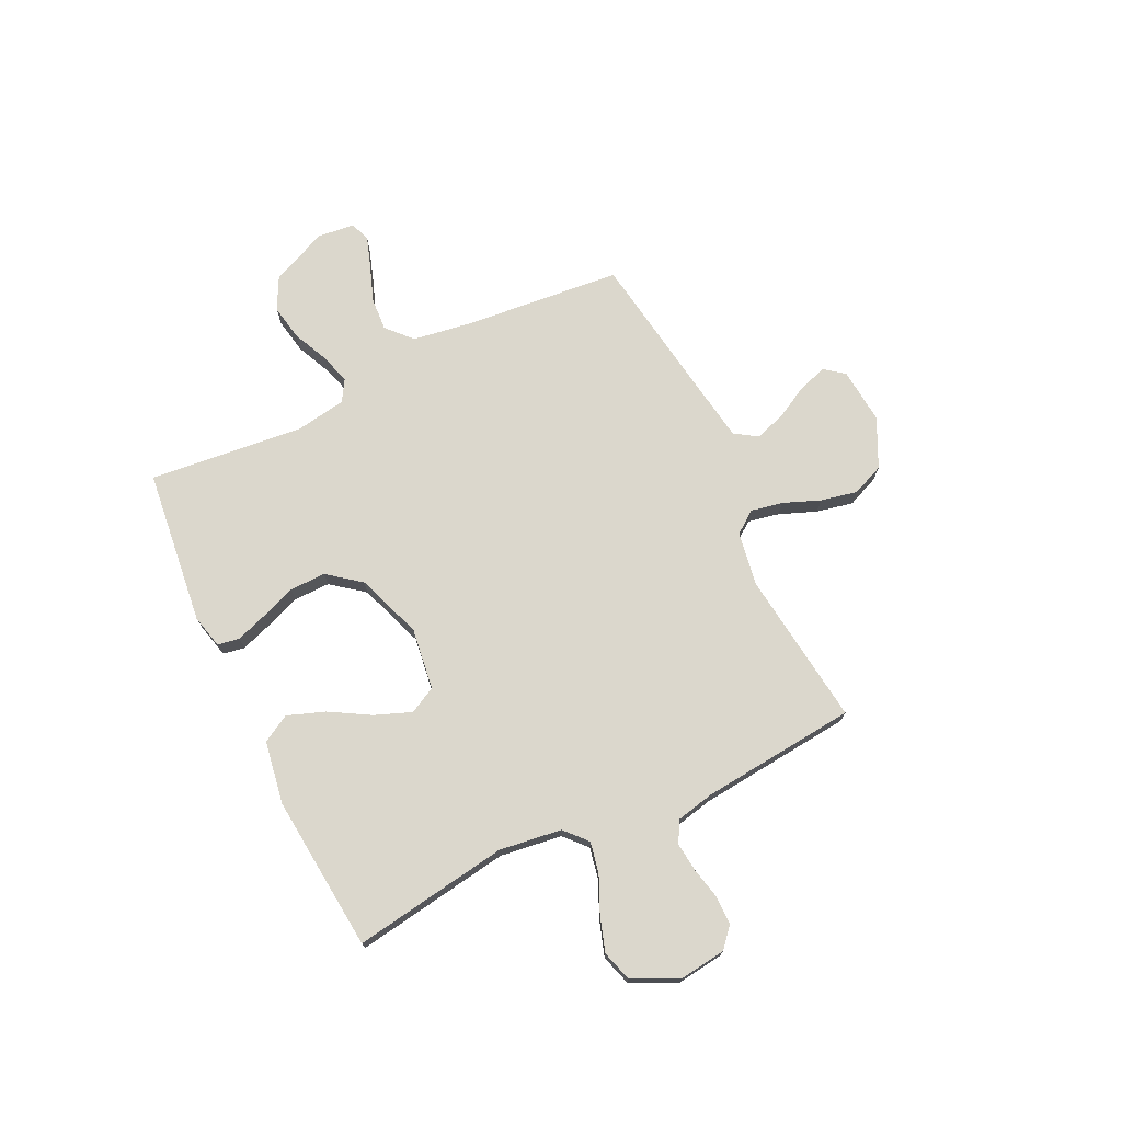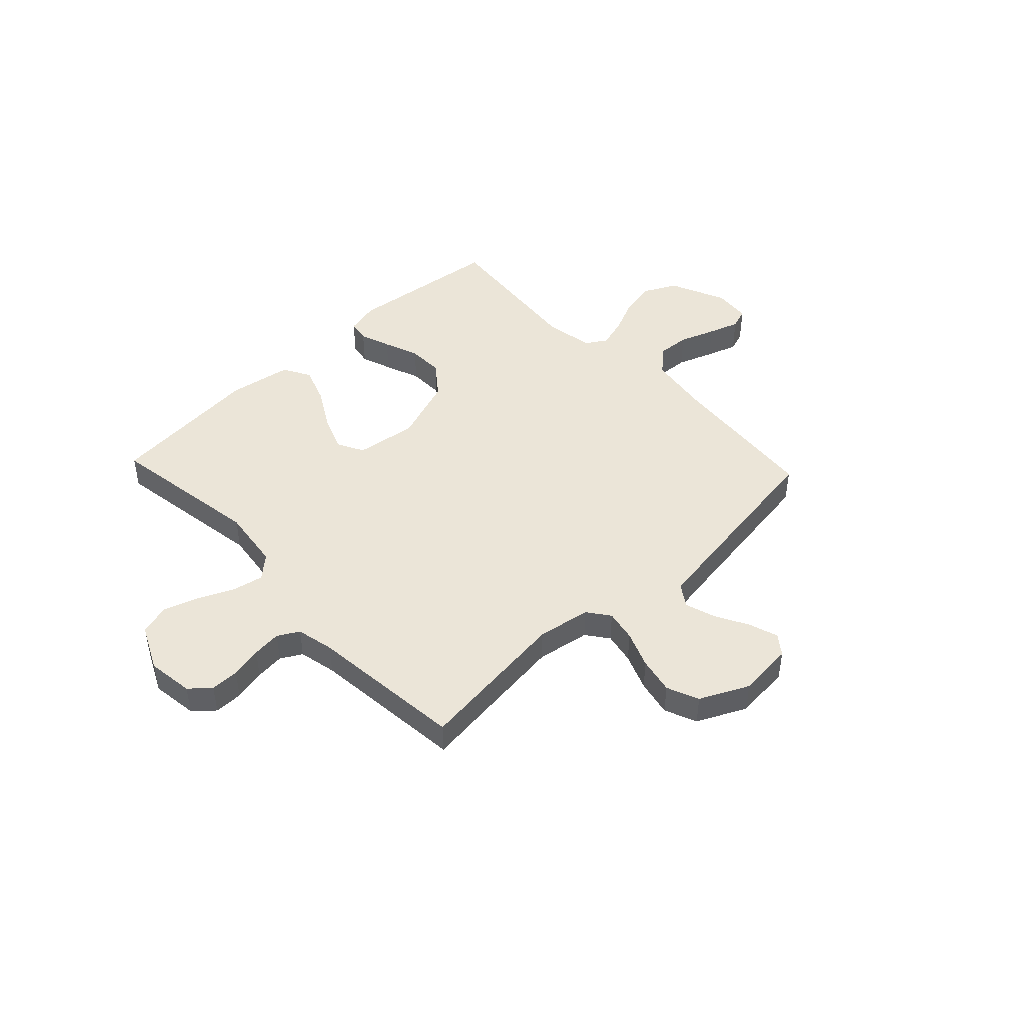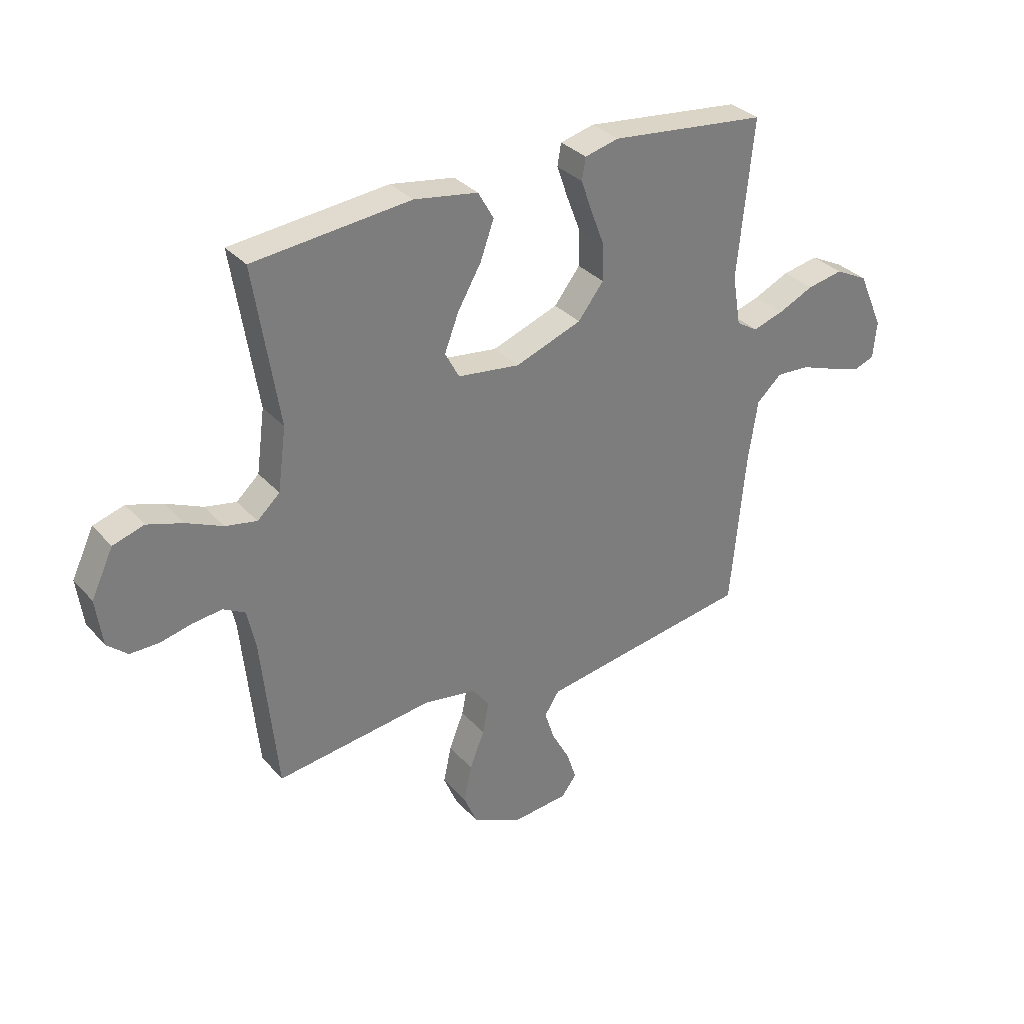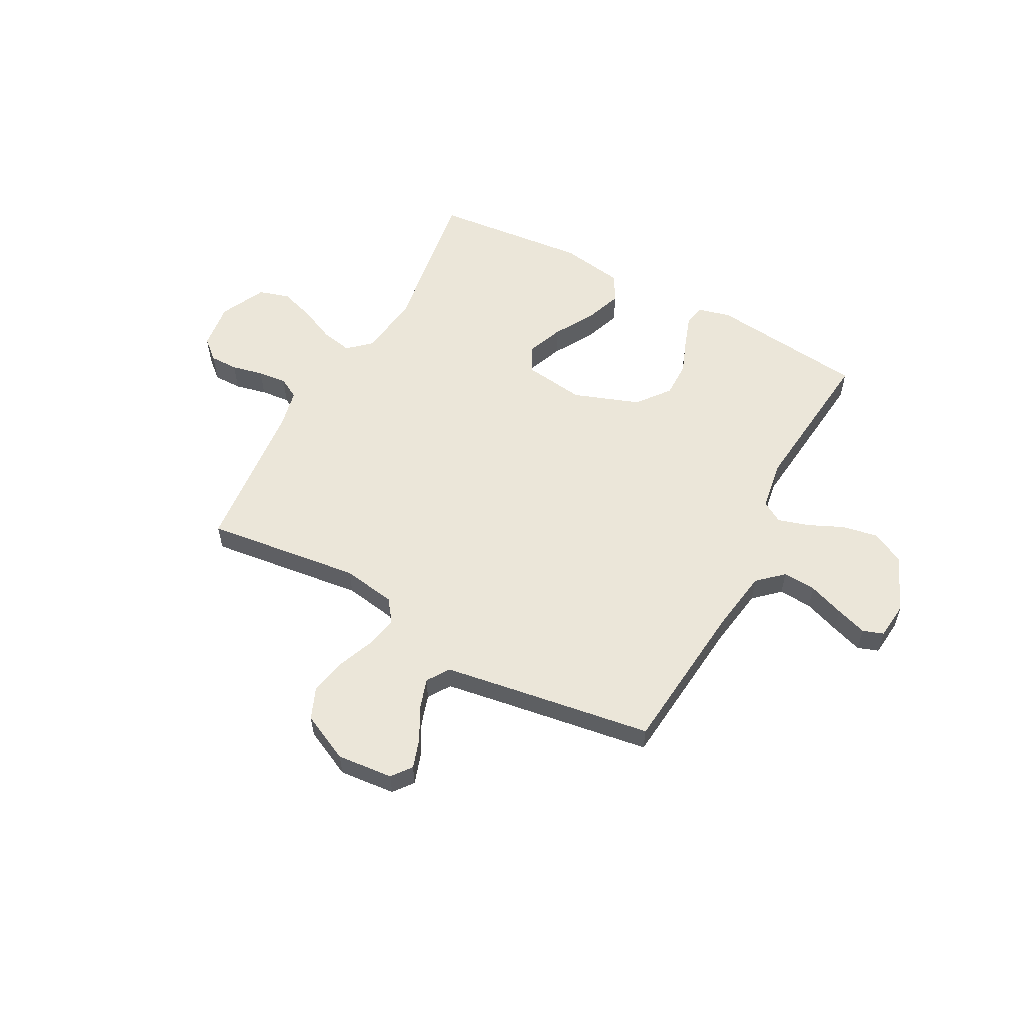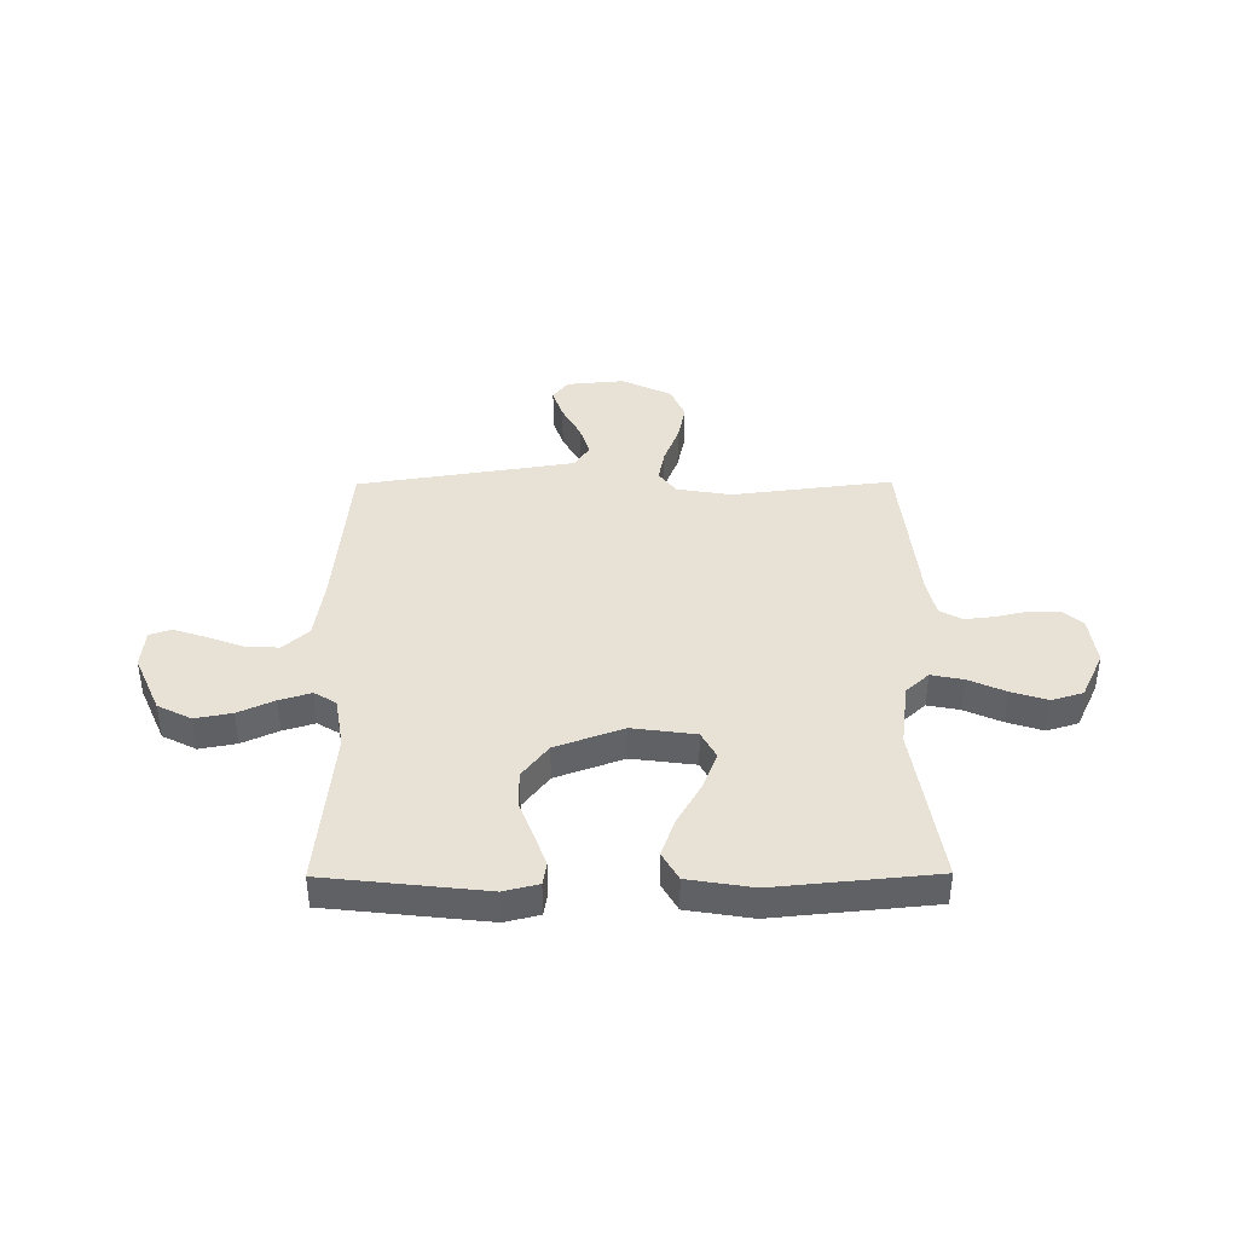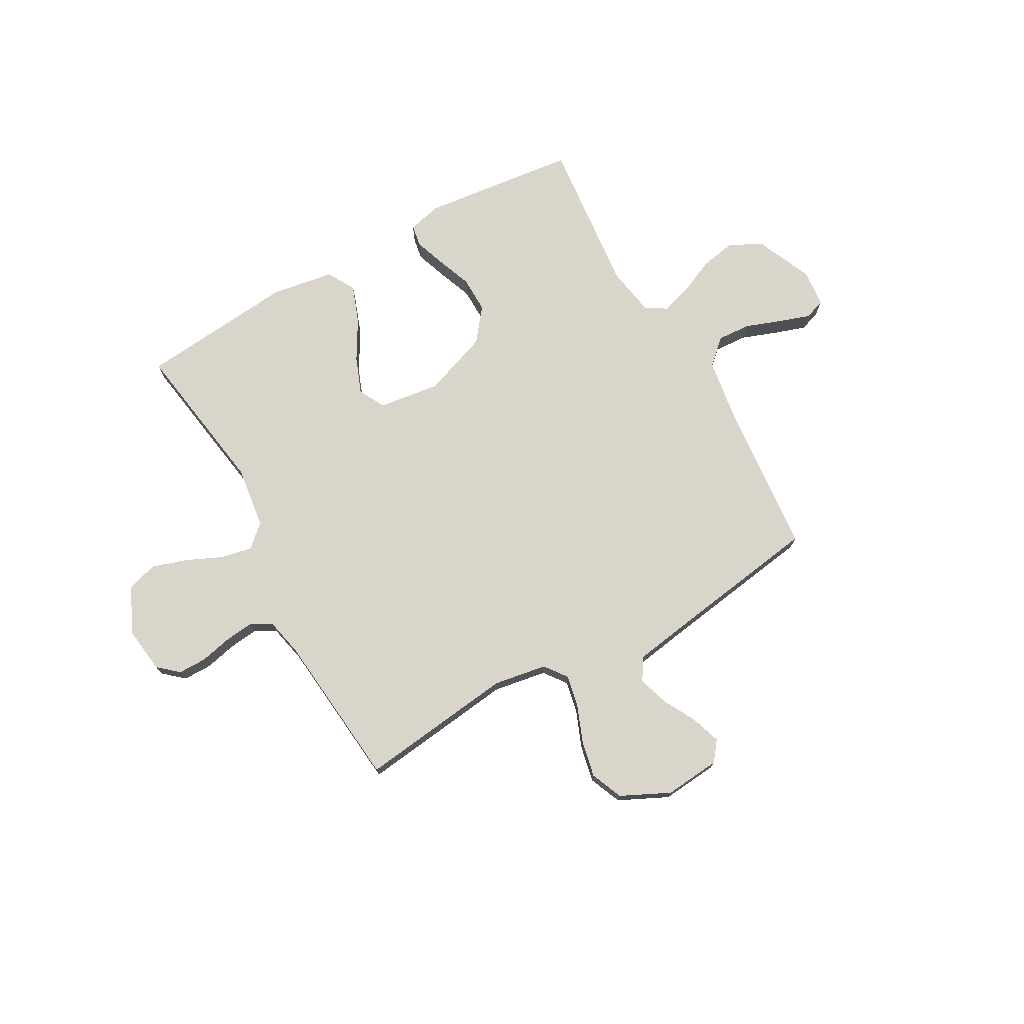
<metadata>
{"format":"obj","ext":"obj","renderer":"f3d","projection":"perspective","resolution":1024,"background":"white","views":[{"elev":73.1,"azim":64.4,"up":"+Y"},{"elev":45.7,"azim":136.7,"up":"+Y"},{"elev":32.6,"azim":145.6,"up":"+Z"},{"elev":56.4,"azim":-151.6,"up":"+Y"},{"elev":40.5,"azim":-0.4,"up":"+Y"},{"elev":74.3,"azim":150.8,"up":"+Y"}]}
</metadata>
<code>
v -0.5 0.07 -0.5
v -0.528 0.07 -0.2
v -0.546 0.07 -0.081
v -0.594 0.07 -0.037
v -0.658 0.07 -0.041
v -0.727 0.07 -0.066
v -0.787 0.07 -0.086
v -0.827 0.07 -0.072
v -0.834 0.07 0
v -0.786 0.07 0.109
v -0.723 0.07 0.141
v -0.654 0.07 0.128
v -0.586 0.07 0.097
v -0.527 0.07 0.079
v -0.486 0.07 0.104
v -0.47 0.07 0.2
v -0.5 0.07 0.5
v -0.2 0.07 0.534
v -0.135 0.07 0.518
v -0.128 0.07 0.476
v -0.149 0.07 0.416
v -0.175 0.07 0.348
v -0.176 0.07 0.278
v -0.127 0.07 0.215
v 0 0.07 0.169
v 0.119 0.07 0.185
v 0.146 0.07 0.236
v 0.119 0.07 0.306
v 0.074 0.07 0.384
v 0.048 0.07 0.456
v 0.078 0.07 0.509
v 0.2 0.07 0.529
v 0.5 0.07 0.5
v 0.453 0.07 0.2
v 0.469 0.07 0.08
v 0.512 0.07 0.041
v 0.572 0.07 0.053
v 0.641 0.07 0.084
v 0.709 0.07 0.106
v 0.768 0.07 0.088
v 0.81 0.07 0
v 0.798 0.07 -0.09
v 0.759 0.07 -0.124
v 0.704 0.07 -0.124
v 0.643 0.07 -0.11
v 0.587 0.07 -0.104
v 0.546 0.07 -0.127
v 0.53 0.07 -0.2
v 0.5 0.07 -0.5
v 0.2 0.07 -0.463
v 0.097 0.07 -0.48
v 0.065 0.07 -0.523
v 0.077 0.07 -0.584
v 0.105 0.07 -0.655
v 0.12 0.07 -0.726
v 0.094 0.07 -0.788
v 0 0.07 -0.833
v -0.108 0.07 -0.823
v -0.137 0.07 -0.785
v -0.118 0.07 -0.728
v -0.084 0.07 -0.665
v -0.065 0.07 -0.606
v -0.093 0.07 -0.563
v -0.2 0.07 -0.546
v -0.5 0 -0.5
v -0.528 0 -0.2
v -0.546 0 -0.081
v -0.594 0 -0.037
v -0.658 0 -0.041
v -0.727 0 -0.066
v -0.787 0 -0.086
v -0.827 0 -0.072
v -0.834 0 0
v -0.786 0 0.109
v -0.723 0 0.141
v -0.654 0 0.128
v -0.586 0 0.097
v -0.527 0 0.079
v -0.486 0 0.104
v -0.47 0 0.2
v -0.5 0 0.5
v -0.2 0 0.534
v -0.135 0 0.518
v -0.128 0 0.476
v -0.149 0 0.416
v -0.175 0 0.348
v -0.176 0 0.278
v -0.127 0 0.215
v 0 0 0.169
v 0.119 0 0.185
v 0.146 0 0.236
v 0.119 0 0.306
v 0.074 0 0.384
v 0.048 0 0.456
v 0.078 0 0.509
v 0.2 0 0.529
v 0.5 0 0.5
v 0.453 0 0.2
v 0.469 0 0.08
v 0.512 0 0.041
v 0.572 0 0.053
v 0.641 0 0.084
v 0.709 0 0.106
v 0.768 0 0.088
v 0.81 0 0
v 0.798 0 -0.09
v 0.759 0 -0.124
v 0.704 0 -0.124
v 0.643 0 -0.11
v 0.587 0 -0.104
v 0.546 0 -0.127
v 0.53 0 -0.2
v 0.5 0 -0.5
v 0.2 0 -0.463
v 0.097 0 -0.48
v 0.065 0 -0.523
v 0.077 0 -0.584
v 0.105 0 -0.655
v 0.12 0 -0.726
v 0.094 0 -0.788
v 0 0 -0.833
v -0.108 0 -0.823
v -0.137 0 -0.785
v -0.118 0 -0.728
v -0.084 0 -0.665
v -0.065 0 -0.606
v -0.093 0 -0.563
v -0.2 0 -0.546
f 59 60 61
f 58 59 61
f 57 58 61
f 56 57 61
f 55 56 61
f 54 55 61
f 53 54 61
f 52 53 61 62
f 51 52 62 63
f 48 49 50
f 47 48 50 51
f 43 44 45
f 42 43 45
f 41 42 45
f 40 41 45
f 39 40 45
f 38 39 45
f 37 38 45
f 36 37 45 46
f 35 36 46 47
f 32 33 34
f 31 32 34
f 30 31 34
f 29 30 34
f 28 29 34
f 27 28 34 35
f 51 63 64
f 47 51 64
f 35 47 64
f 27 35 64
f 26 27 64
f 20 21 22
f 19 20 22
f 18 19 22
f 17 18 22
f 16 17 22
f 15 16 22 23
f 14 15 23 24
f 11 12 13
f 10 11 13
f 9 10 13
f 8 9 13
f 7 8 13
f 6 7 13
f 5 6 13
f 4 5 13 14
f 14 24 25
f 4 14 25
f 3 4 25
f 64 1 2
f 25 26 64
f 3 25 64
f 2 3 64
f 125 124 123
f 125 123 122
f 125 122 121
f 125 121 120
f 125 120 119
f 125 119 118
f 125 118 117
f 126 125 117 116
f 127 126 116 115
f 114 113 112
f 115 114 112 111
f 109 108 107
f 109 107 106
f 109 106 105
f 109 105 104
f 109 104 103
f 109 103 102
f 109 102 101
f 110 109 101 100
f 111 110 100 99
f 98 97 96
f 98 96 95
f 98 95 94
f 98 94 93
f 98 93 92
f 99 98 92 91
f 128 127 115
f 128 115 111
f 128 111 99
f 128 99 91
f 128 91 90
f 86 85 84
f 86 84 83
f 86 83 82
f 86 82 81
f 86 81 80
f 87 86 80 79
f 88 87 79 78
f 77 76 75
f 77 75 74
f 77 74 73
f 77 73 72
f 77 72 71
f 77 71 70
f 77 70 69
f 78 77 69 68
f 89 88 78
f 89 78 68
f 89 68 67
f 66 65 128
f 128 90 89
f 128 89 67
f 128 67 66
f 1 65 66 2
f 2 66 67 3
f 3 67 68 4
f 4 68 69 5
f 5 69 70 6
f 6 70 71 7
f 7 71 72 8
f 8 72 73 9
f 9 73 74 10
f 10 74 75 11
f 11 75 76 12
f 12 76 77 13
f 13 77 78 14
f 14 78 79 15
f 15 79 80 16
f 16 80 81 17
f 17 81 82 18
f 18 82 83 19
f 19 83 84 20
f 20 84 85 21
f 21 85 86 22
f 22 86 87 23
f 23 87 88 24
f 24 88 89 25
f 25 89 90 26
f 26 90 91 27
f 27 91 92 28
f 28 92 93 29
f 29 93 94 30
f 30 94 95 31
f 31 95 96 32
f 32 96 97 33
f 33 97 98 34
f 34 98 99 35
f 35 99 100 36
f 36 100 101 37
f 37 101 102 38
f 38 102 103 39
f 39 103 104 40
f 40 104 105 41
f 41 105 106 42
f 42 106 107 43
f 43 107 108 44
f 44 108 109 45
f 45 109 110 46
f 46 110 111 47
f 47 111 112 48
f 48 112 113 49
f 49 113 114 50
f 50 114 115 51
f 51 115 116 52
f 52 116 117 53
f 53 117 118 54
f 54 118 119 55
f 55 119 120 56
f 56 120 121 57
f 57 121 122 58
f 58 122 123 59
f 59 123 124 60
f 60 124 125 61
f 61 125 126 62
f 62 126 127 63
f 63 127 128 64
f 64 128 65 1

</code>
